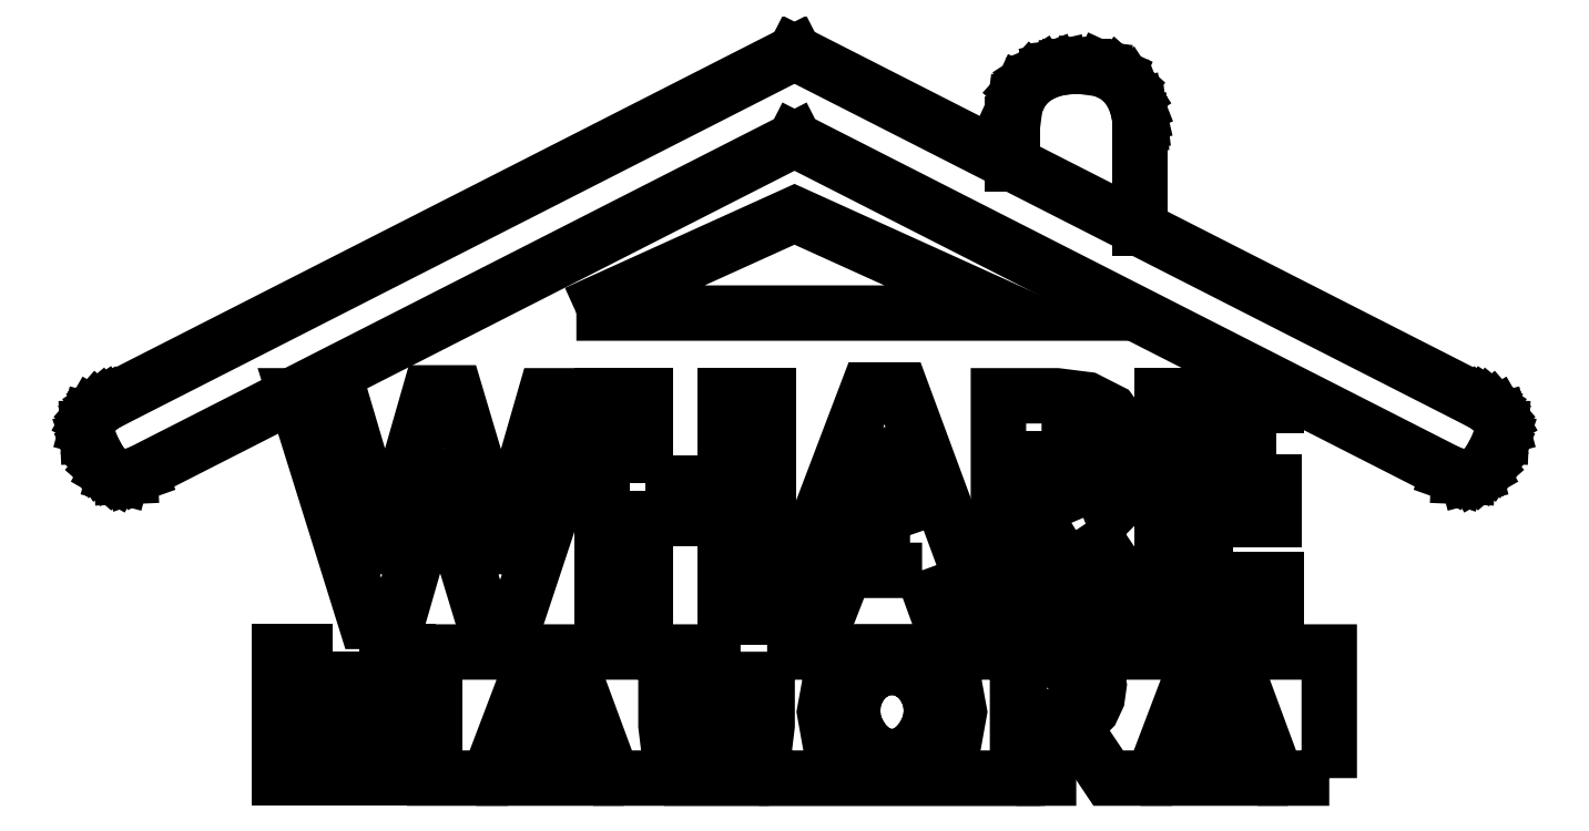
<metadata>
{"format":"dxf","ext":"dxf","renderer":"ezdxf+matplotlib","layout":"modelspace","background":"white","min_lineweight":24,"dpi":150}
</metadata>
<code>
0
SECTION
2
ENTITIES
0
LWPOLYLINE
8
0
90
    5
70
    1
43
0
10
46.39
20
0.00124
10
46.39
20
4.716
10
42.69
20
4.716
10
44.43
20
0.00124
10
46.39
20
0.00124
0
LWPOLYLINE
8
0
90
    5
70
    1
43
0
10
9.156
20
4.716
10
7.164
20
4.716
10
7.164
20
0.00124
10
9.156
20
0.00124
10
9.156
20
4.716
0
LWPOLYLINE
8
0
90
    5
70
    1
43
0
10
43.01
20
0.9969
10
41.24
20
0.9969
10
40.85
20
0.00124
10
43.37
20
0.00124
10
43.01
20
0.9969
0
LWPOLYLINE
8
0
90
    5
70
    1
43
0
10
42.73
20
1.807
10
42.1
20
3.655
10
42.08
20
3.655
10
41.52
20
1.807
10
42.73
20
1.807
0
LWPOLYLINE
8
0
90
   12
70
    1
43
0
10
37.67
20
4.175
10
37.79
20
3.48
10
37.72
20
3.001
10
37.52
20
2.572
10
37.2
20
2.245
10
36.75
20
2.069
10
38.14
20
0.00124
10
39.8
20
0.00124
10
41.6
20
4.716
10
37.22
20
4.716
10
37.32
20
4.651
10
37.67
20
4.175
0
LWPOLYLINE
8
0
90
   12
70
    1
43
0
10
36.54
20
2.829
10
36.73
20
3.068
10
36.8
20
3.453
10
36.73
20
3.835
10
36.53
20
4.06
10
36.24
20
4.172
10
35.87
20
4.202
10
35.74
20
4.202
10
35.74
20
2.67
10
35.87
20
2.67
10
36.24
20
2.704
10
36.54
20
2.829
0
LWPOLYLINE
8
0
90
    5
70
    1
43
0
10
36.94
20
0.00124
10
35.75
20
1.975
10
35.74
20
1.975
10
35.74
20
0.00124
10
36.94
20
0.00124
0
LWPOLYLINE
8
0
90
   11
70
    1
43
0
10
34.75
20
4.716
10
31.44
20
4.716
10
31.87
20
4.347
10
32.39
20
3.494
10
32.57
20
2.474
10
32.39
20
1.438
10
31.87
20
0.5853
10
31.08
20
0.00418
10
31.07
20
0.00124
10
34.75
20
0.00124
10
34.75
20
4.716
0
LWPOLYLINE
8
0
90
   17
70
    1
43
0
10
30.06
20
0.7668
10
30.65
20
0.9324
10
31.12
20
1.355
10
31.43
20
1.918
10
31.55
20
2.515
10
31.44
20
3.122
10
31.13
20
3.652
10
30.66
20
4.027
10
30.06
20
4.169
10
29.46
20
4.027
10
28.98
20
3.652
10
28.68
20
3.122
10
28.57
20
2.515
10
28.68
20
1.918
10
28.99
20
1.355
10
29.47
20
0.9324
10
30.06
20
0.7668
0
LWPOLYLINE
8
0
90
   14
70
    1
43
0
10
25.39
20
4.716
10
25.39
20
1.968
10
25.29
20
1.105
10
24.96
20
0.4128
10
24.45
20
0.00124
10
29.04
20
0.00124
10
29.03
20
0.00418
10
28.24
20
0.5853
10
27.73
20
1.438
10
27.54
20
2.474
10
27.73
20
3.494
10
28.24
20
4.347
10
28.67
20
4.716
10
25.39
20
4.716
0
LWPOLYLINE
8
0
90
   12
70
    1
43
0
10
24.4
20
4.716
10
22.61
20
4.716
10
22.61
20
2.164
10
22.63
20
1.662
10
22.74
20
1.172
10
23.01
20
0.8011
10
23.5
20
0.6521
10
24
20
0.8011
10
24.27
20
1.172
10
24.38
20
1.662
10
24.4
20
2.164
10
24.4
20
4.716
0
LWPOLYLINE
8
0
90
    8
70
    1
43
0
10
21.61
20
4.716
10
17.88
20
4.716
10
19.62
20
0.00124
10
22.55
20
0.00124
10
22.05
20
0.4128
10
21.72
20
1.105
10
21.61
20
1.968
10
21.61
20
4.716
0
LWPOLYLINE
8
0
90
    5
70
    1
43
0
10
17.27
20
3.655
10
16.71
20
1.807
10
17.92
20
1.807
10
17.29
20
3.655
10
17.27
20
3.655
0
LWPOLYLINE
8
0
90
    5
70
    1
43
0
10
18.2
20
0.9969
10
16.43
20
0.9969
10
16.04
20
0.00124
10
18.56
20
0.00124
10
18.2
20
0.9969
0
LWPOLYLINE
8
0
90
    5
70
    1
43
0
10
16.79
20
4.716
10
12.98
20
4.716
10
12.98
20
0.00124
10
15
20
0.00124
10
16.79
20
4.716
0
LWPOLYLINE
8
0
90
    5
70
    1
43
0
10
10.15
20
4.716
10
10.15
20
3.007
10
11.98
20
3.007
10
11.98
20
4.716
10
10.15
20
4.716
0
LWPOLYLINE
8
0
90
    5
70
    1
43
0
10
11.98
20
2.198
10
10.15
20
2.198
10
10.15
20
0.00124
10
11.98
20
0.00124
10
11.98
20
2.198
0
LWPOLYLINE
8
0
90
   17
70
    1
43
0
10
9.457
20
14.29
10
7.768
20
14.29
10
10.4
20
5.86
10
11.58
20
5.86
10
13.14
20
11.27
10
13.16
20
11.27
10
14.81
20
5.86
10
15.99
20
5.86
10
18.79
20
14.29
10
17.1
20
14.29
10
15.48
20
8.657
10
15.46
20
8.657
10
13.74
20
14.4
10
12.79
20
14.4
10
11.15
20
8.657
10
11.12
20
8.657
10
9.457
20
14.29
0
LWPOLYLINE
8
0
90
   13
70
    1
43
0
10
20.84
20
11.04
10
20.84
20
14.29
10
19.23
20
14.29
10
19.23
20
6.025
10
20.84
20
6.025
10
20.84
20
9.721
10
23.82
20
9.721
10
23.82
20
6.025
10
25.44
20
6.025
10
25.44
20
14.29
10
23.82
20
14.29
10
23.82
20
11.04
10
20.84
20
11.04
0
LWPOLYLINE
8
0
90
    5
70
    1
43
0
10
30.73
20
9.085
10
28.77
20
9.085
10
29.68
20
12.09
10
29.7
20
12.09
10
30.73
20
9.085
0
LWPOLYLINE
8
0
90
    9
70
    1
43
0
10
31.18
20
7.769
10
31.82
20
6.025
10
33.54
20
6.025
10
30.4
20
14.51
10
29.15
20
14.51
10
25.93
20
6.025
10
27.63
20
6.025
10
28.31
20
7.769
10
31.18
20
7.769
0
LWPOLYLINE
8
0
90
   12
70
    1
43
0
10
35.64
20
12.98
10
35.86
20
12.98
10
36.46
20
12.93
10
36.93
20
12.75
10
37.25
20
12.38
10
37.37
20
11.76
10
37.26
20
11.14
10
36.94
20
10.75
10
36.46
20
10.54
10
35.85
20
10.49
10
35.64
20
10.49
10
35.64
20
12.98
0
LWPOLYLINE
8
0
90
   18
70
    1
43
0
10
37.29
20
9.512
10
38.02
20
9.798
10
38.55
20
10.33
10
38.87
20
11.03
10
38.98
20
11.8
10
38.93
20
12.42
10
38.78
20
12.93
10
38.21
20
13.71
10
37.34
20
14.15
10
36.22
20
14.29
10
34.03
20
14.29
10
34.03
20
6.025
10
35.64
20
6.025
10
35.64
20
9.359
10
35.67
20
9.359
10
37.67
20
6.025
10
39.63
20
6.025
10
37.29
20
9.512
0
LWPOLYLINE
8
0
90
   13
70
    1
43
0
10
44.43
20
12.89
10
44.43
20
14.29
10
40.15
20
14.29
10
40.15
20
6.025
10
44.43
20
6.025
10
44.43
20
7.429
10
41.76
20
7.429
10
41.76
20
9.666
10
44.33
20
9.666
10
44.33
20
11.07
10
41.76
20
11.07
10
41.76
20
12.89
10
44.43
20
12.89
0
LWPOLYLINE
8
0
90
    4
70
    1
43
0
10
18.27
20
17.39
10
34.57
20
17.39
10
26.42
20
21.08
10
18.27
20
17.39
0
LINE
8
0
10
52.18
20
13.99
11
52.22
21
13.97
0
LINE
8
0
10
52.22
20
13.97
11
52.33
21
13.89
0
LINE
8
0
10
52.33
20
13.89
11
52.48
21
13.77
0
LINE
8
0
10
52.48
20
13.77
11
52.63
21
13.6
0
LINE
8
0
10
52.63
20
13.6
11
52.76
21
13.38
0
LINE
8
0
10
52.76
20
13.38
11
52.83
21
13.11
0
LINE
8
0
10
52.83
20
13.11
11
52.82
21
12.79
0
LINE
8
0
10
52.82
20
12.79
11
52.69
21
12.42
0
LINE
8
0
10
52.69
20
12.42
11
52.43
21
11.92
0
LINE
8
0
10
52.43
20
11.92
11
52.41
21
11.88
0
LINE
8
0
10
52.41
20
11.88
11
52.33
21
11.77
0
LINE
8
0
10
52.33
20
11.77
11
52.21
21
11.62
0
LINE
8
0
10
52.21
20
11.62
11
52.04
21
11.47
0
LINE
8
0
10
52.04
20
11.47
11
51.82
21
11.34
0
LINE
8
0
10
51.82
20
11.34
11
51.55
21
11.27
0
LINE
8
0
10
51.55
20
11.27
11
51.23
21
11.28
0
LINE
8
0
10
51.23
20
11.28
11
50.86
21
11.41
0
LINE
8
0
10
26.43
20
27.11
11
52.18
21
13.99
0
LINE
8
0
10
52.18
20
13.99
11
52.18
21
13.99
0
LINE
8
0
10
0.654
20
13.99
11
0.6099
21
13.97
0
LINE
8
0
10
0.6099
20
13.97
11
0.4998
21
13.89
0
LINE
8
0
10
0.4998
20
13.89
11
0.3524
21
13.77
0
LINE
8
0
10
0.3524
20
13.77
11
0.2005
21
13.6
0
LINE
8
0
10
0.2005
20
13.6
11
0.07292
21
13.38
0
LINE
8
0
10
0.07292
20
13.38
11
0
21
13.11
0
LINE
8
0
10
0
20
13.11
11
0.01367
21
12.79
0
LINE
8
0
10
0.01367
20
12.79
11
0.1443
21
12.42
0
LINE
8
0
10
0.1443
20
12.42
11
0.4003
21
11.92
0
LINE
8
0
10
0.4003
20
11.92
11
0.4246
21
11.88
0
LINE
8
0
10
0.4246
20
11.88
11
0.499
21
11.77
0
LINE
8
0
10
0.499
20
11.77
11
0.6221
21
11.62
0
LINE
8
0
10
0.6221
20
11.62
11
0.7953
21
11.47
0
LINE
8
0
10
0.7953
20
11.47
11
1.016
21
11.34
0
LINE
8
0
10
1.016
20
11.34
11
1.286
21
11.27
0
LINE
8
0
10
1.286
20
11.27
11
1.603
21
11.28
0
LINE
8
0
10
1.603
20
11.28
11
1.97
21
11.41
0
LINE
8
0
10
26.41
20
27.11
11
0.654
21
13.99
0
LINE
8
0
10
0.654
20
13.99
11
0.654
21
13.99
0
LINE
8
0
10
36.71
20
26.6
11
36.61
21
26.6
0
LINE
8
0
10
36.61
20
26.6
11
36.37
21
26.57
0
LINE
8
0
10
36.37
20
26.57
11
36.03
21
26.49
0
LINE
8
0
10
36.03
20
26.49
11
35.64
21
26.33
0
LINE
8
0
10
35.64
20
26.33
11
35.24
21
26.08
0
LINE
8
0
10
35.24
20
26.08
11
34.9
21
25.7
0
LINE
8
0
10
34.9
20
25.7
11
34.66
21
25.17
0
LINE
8
0
10
34.66
20
25.17
11
34.57
21
24.46
0
LINE
8
0
10
39.33
20
24.46
11
39.32
21
24.55
0
LINE
8
0
10
39.32
20
24.55
11
39.29
21
24.8
0
LINE
8
0
10
39.29
20
24.8
11
39.21
21
25.14
0
LINE
8
0
10
39.21
20
25.14
11
39.06
21
25.53
0
LINE
8
0
10
39.06
20
25.53
11
38.81
21
25.92
0
LINE
8
0
10
38.81
20
25.92
11
38.43
21
26.27
0
LINE
8
0
10
38.43
20
26.27
11
37.89
21
26.51
0
LINE
8
0
10
37.89
20
26.51
11
37.19
21
26.6
0
LINE
8
0
10
37.19
20
26.6
11
36.71
21
26.6
0
LINE
8
0
10
36.71
20
26.6
11
36.71
21
26.6
0
LINE
8
0
10
1.97
20
11.41
11
26.42
21
23.87
0
LINE
8
0
10
50.86
20
11.41
11
26.42
21
23.87
0
LINE
8
0
10
34.57
20
24.46
11
34.57
21
22.97
0
LINE
8
0
10
39.33
20
20.54
11
39.33
21
24.46
0
ENDSEC
0
EOF

</code>
